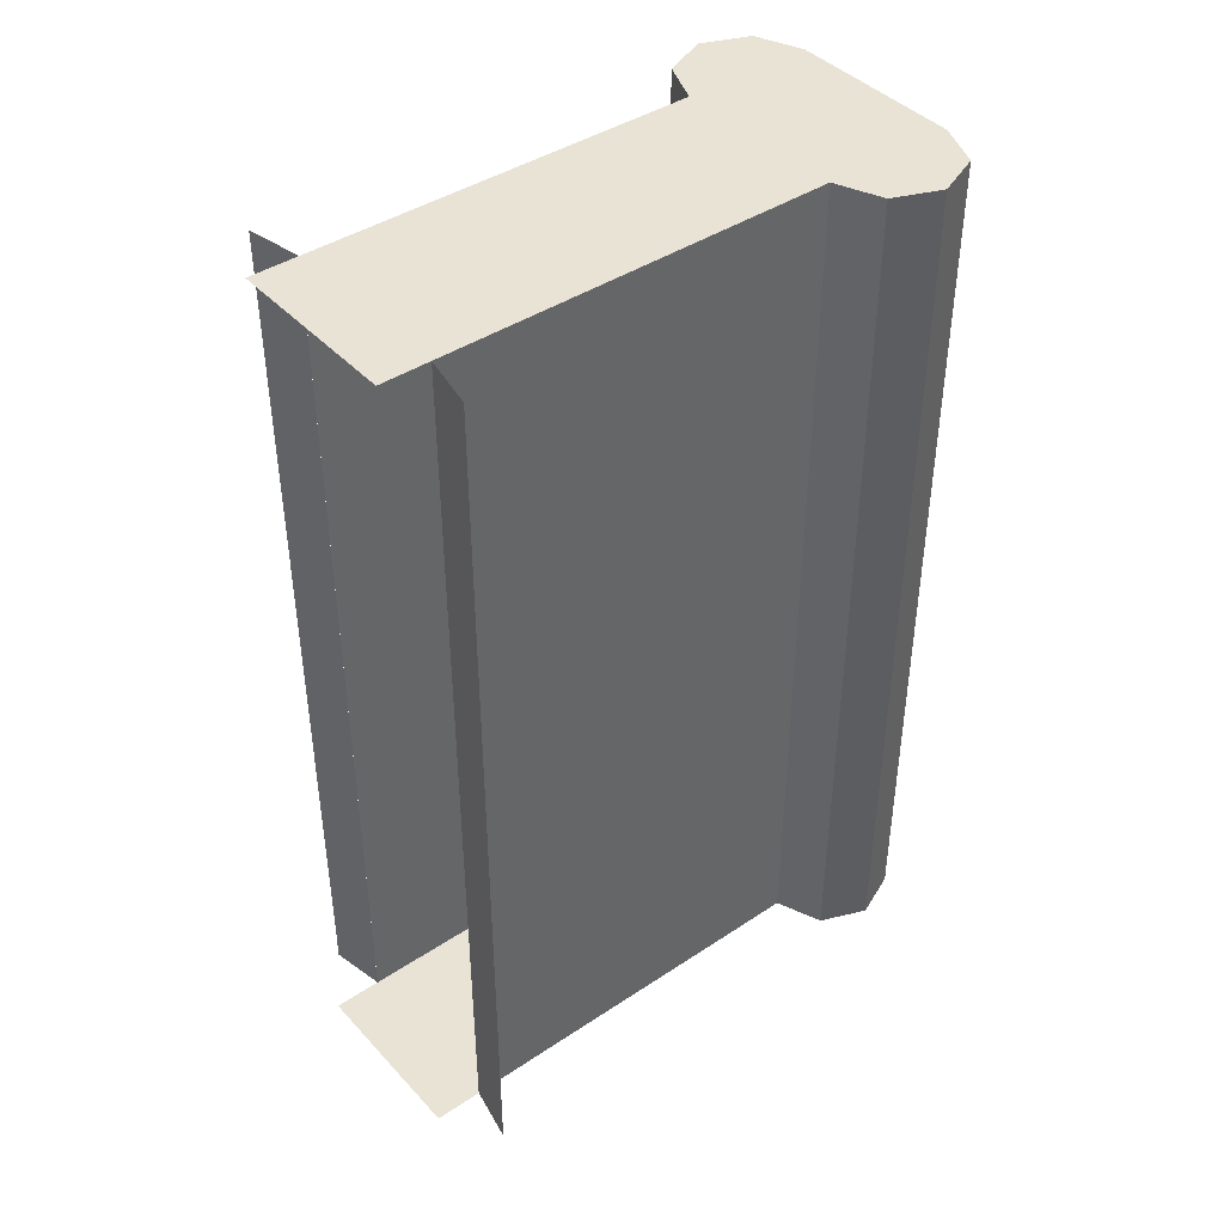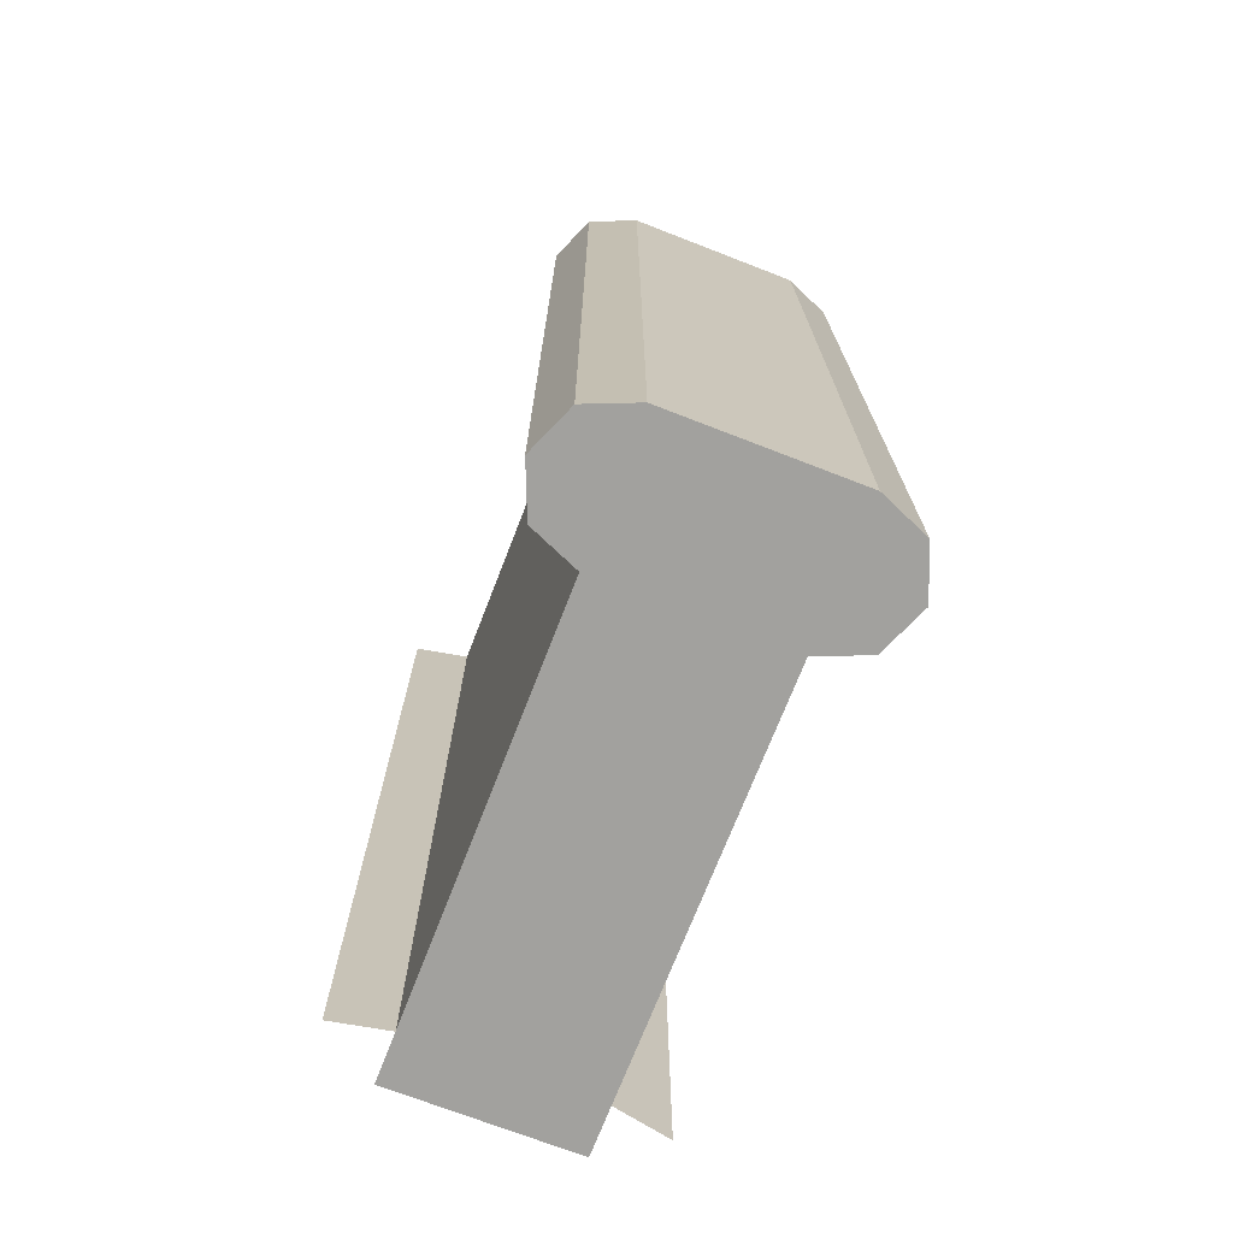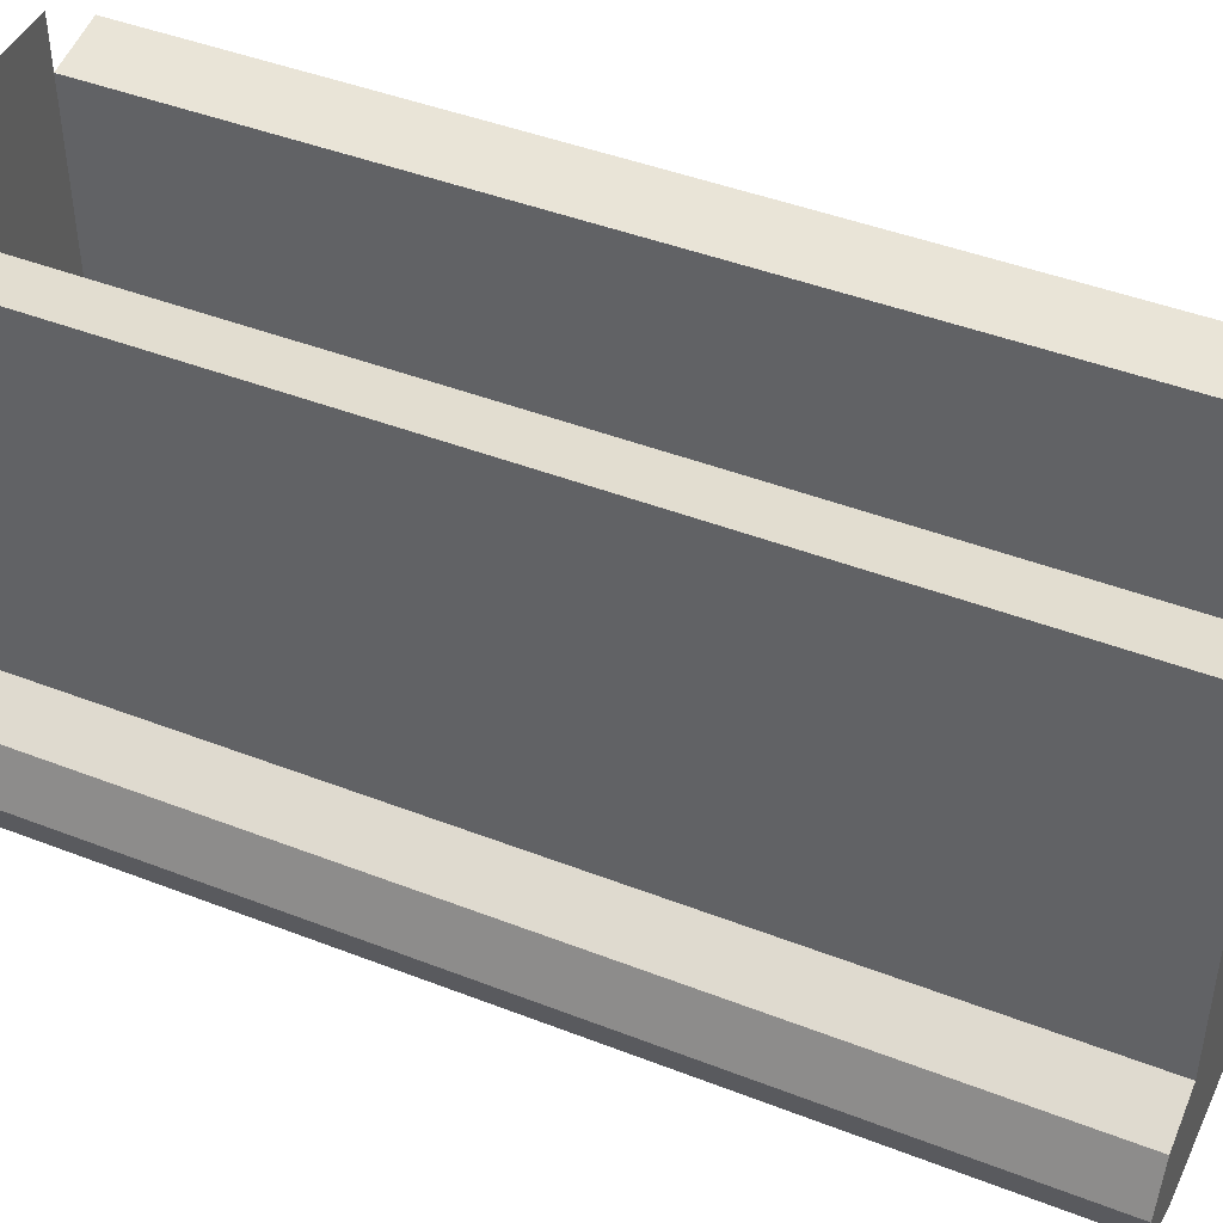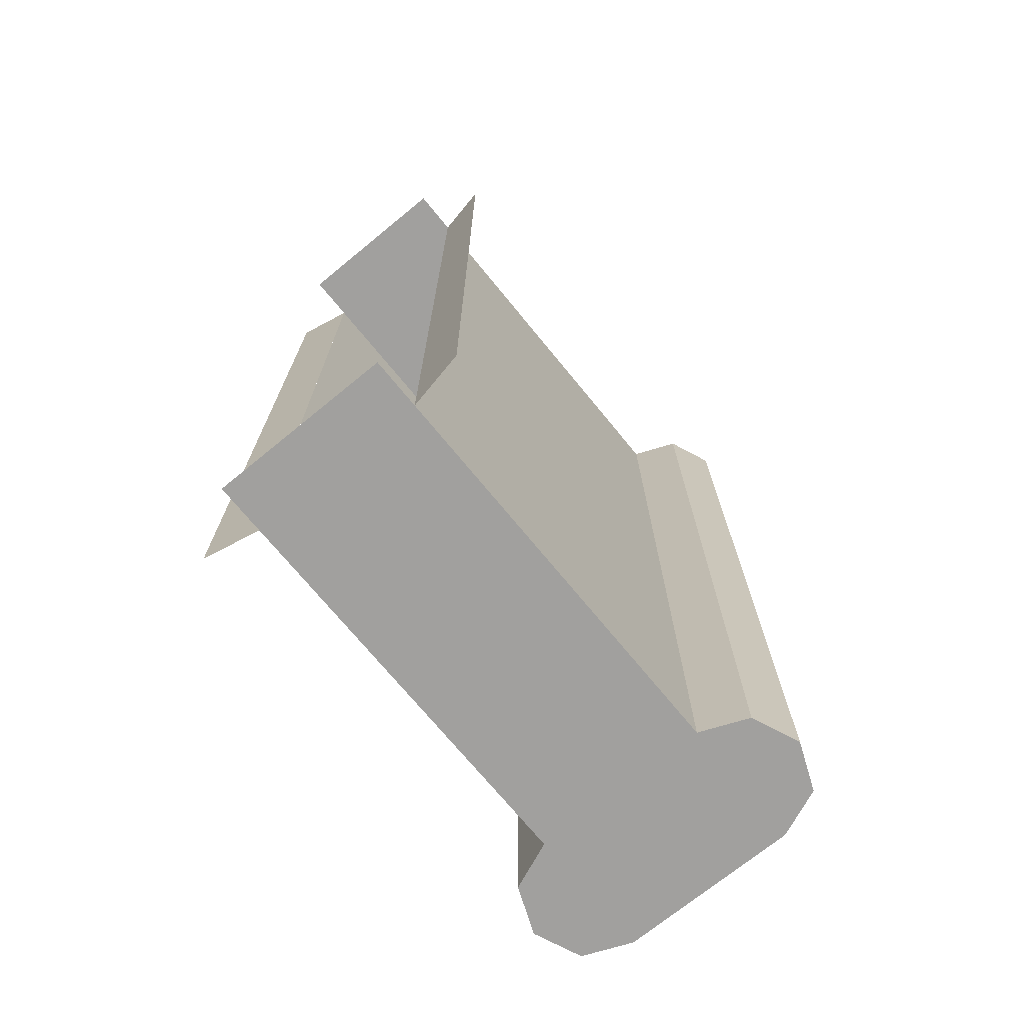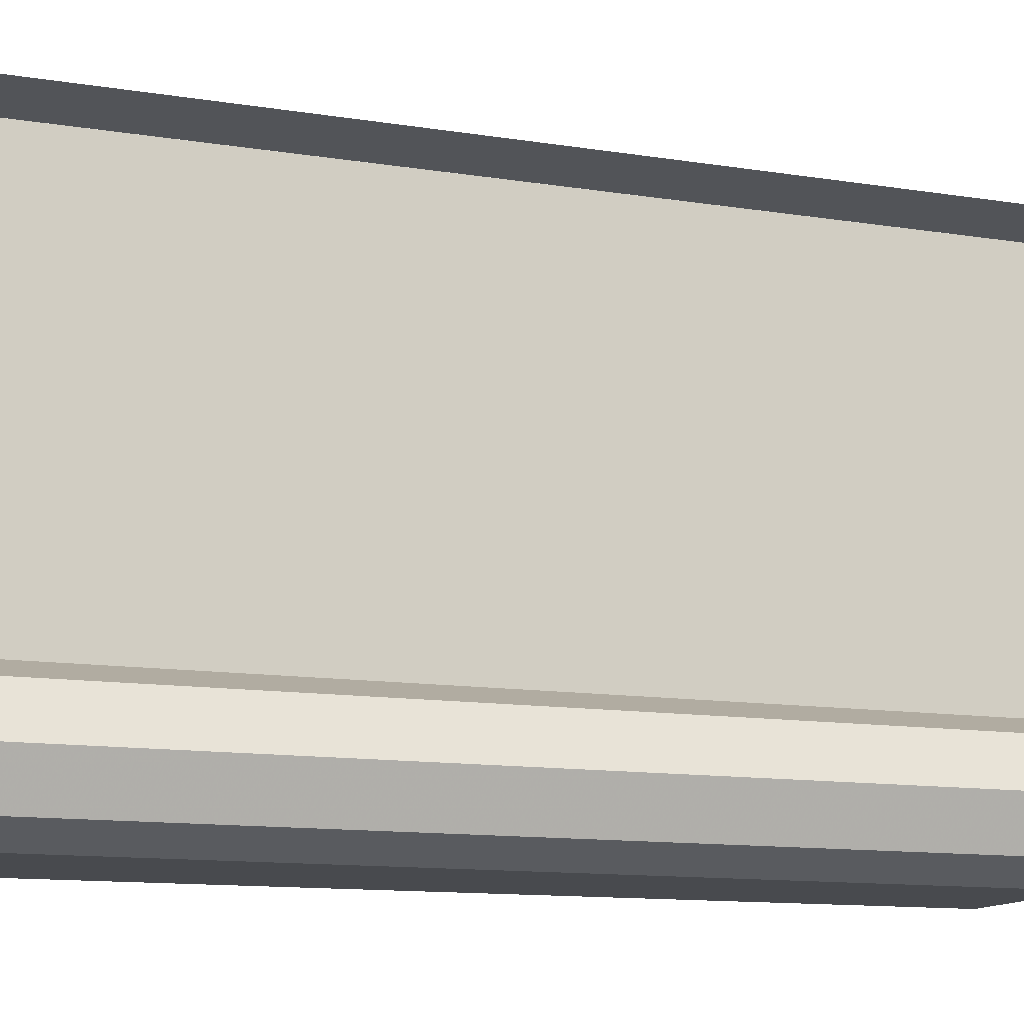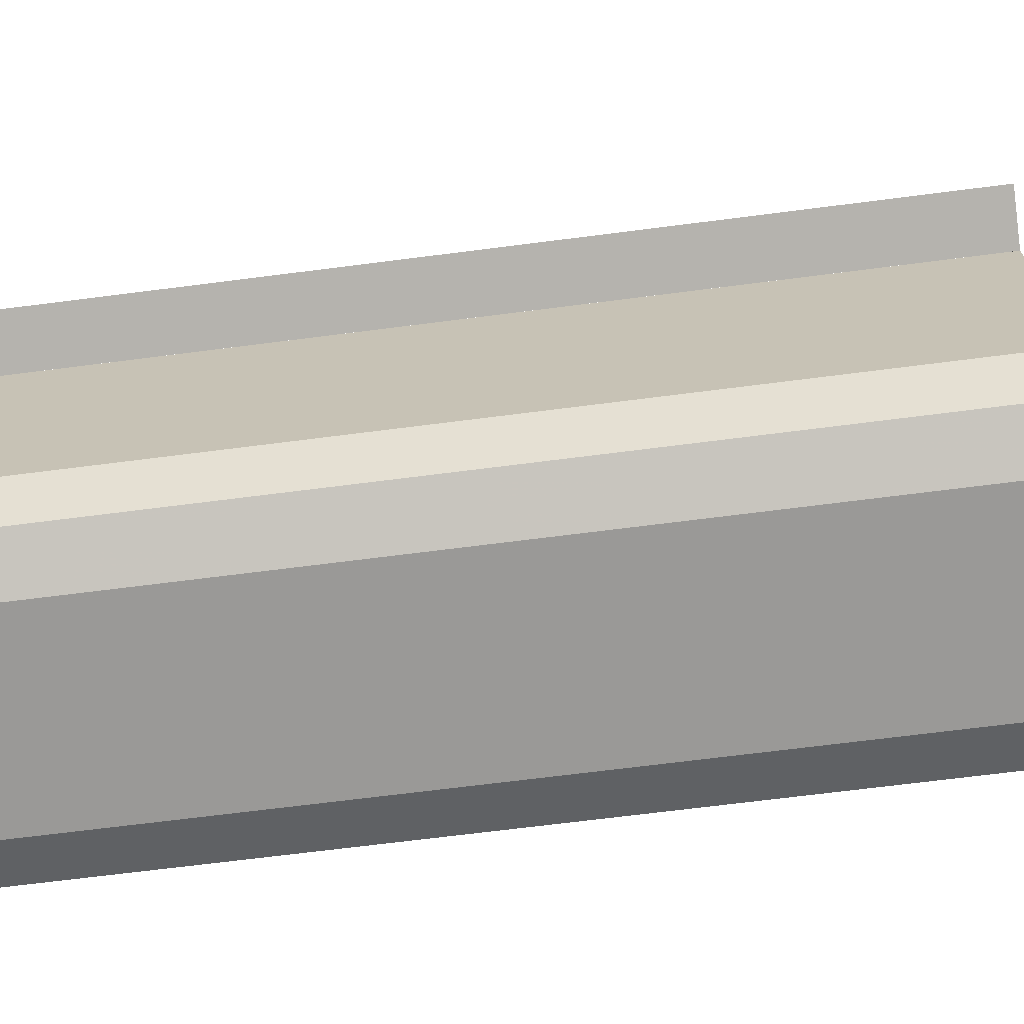
<metadata>
{"format":"obj","ext":"obj","renderer":"f3d","projection":"perspective","resolution":1024,"background":"white","views":[{"elev":42.0,"azim":-128.6,"up":"+Z"},{"elev":-72.1,"azim":-21.2,"up":"+Z"},{"elev":44.6,"azim":-65.7,"up":"+Y"},{"elev":-71.8,"azim":-140.7,"up":"+Z"},{"elev":-13.1,"azim":-109.5,"up":"+Y"},{"elev":-69.0,"azim":97.3,"up":"+Y"}]}
</metadata>
<code>
v -0.153 -0.978 -0.5
v -0.1 -1 -0.5
v -0.1 -1 0.5
v -0.153 -0.978 0.5
v -0.175 -0.925 -0.5
v -0.153 -0.978 -0.5
v -0.153 -0.978 0.5
v -0.175 -0.925 0.5
v -0.153 -0.872 -0.5
v -0.175 -0.925 -0.5
v -0.175 -0.925 0.5
v -0.153 -0.872 0.5
v -0.1 -0.85 -0.5
v -0.153 -0.872 -0.5
v -0.153 -0.872 0.5
v -0.1 -0.85 0.5
v 0.153 -0.978 -0.5
v 0.1 -1 -0.5
v 0.1 -1 0.5
v 0.153 -0.978 0.5
v 0.175 -0.925 -0.5
v 0.153 -0.978 -0.5
v 0.153 -0.978 0.5
v 0.175 -0.925 0.5
v 0.153 -0.872 -0.5
v 0.175 -0.925 -0.5
v 0.175 -0.925 0.5
v 0.153 -0.872 0.5
v 0.1 -0.85 -0.5
v 0.153 -0.872 -0.5
v 0.153 -0.872 0.5
v 0.1 -0.85 0.5
v -0.1 -1 0.5
v -0.1 -1 -0.5
v 0.1 -1 -0.5
v 0.1 -1 0.5
v 0.1 -0.925 0.5
v 0.1 -0.85 0.5
v 0.153 -0.872 0.5
v 0.1 -0.925 0.5
v 0.153 -0.872 0.5
v 0.175 -0.925 0.5
v 0.1 -0.925 0.5
v 0.175 -0.925 0.5
v 0.153 -0.978 0.5
v 0.1 -0.925 0.5
v 0.153 -0.978 0.5
v 0.1 -1 0.5
v 0.1 -0.925 -0.5
v 0.1 -0.85 -0.5
v 0.153 -0.872 -0.5
v 0.1 -0.925 -0.5
v 0.153 -0.872 -0.5
v 0.175 -0.925 -0.5
v 0.1 -0.925 -0.5
v 0.175 -0.925 -0.5
v 0.153 -0.978 -0.5
v 0.1 -0.925 -0.5
v 0.153 -0.978 -0.5
v 0.1 -1 -0.5
v -0.1 -0.925 0.5
v -0.1 -0.85 0.5
v -0.153 -0.872 0.5
v -0.1 -0.925 0.5
v -0.153 -0.872 0.5
v -0.175 -0.925 0.5
v -0.1 -0.925 0.5
v -0.175 -0.925 0.5
v -0.153 -0.978 0.5
v -0.1 -0.925 0.5
v -0.153 -0.978 0.5
v -0.1 -1 0.5
v -0.1 -0.925 -0.5
v -0.1 -0.85 -0.5
v -0.153 -0.872 -0.5
v -0.1 -0.925 -0.5
v -0.153 -0.872 -0.5
v -0.175 -0.925 -0.5
v -0.1 -0.925 -0.5
v -0.175 -0.925 -0.5
v -0.153 -0.978 -0.5
v -0.1 -0.925 -0.5
v -0.153 -0.978 -0.5
v -0.1 -1 -0.5
v -0.1 -0.35 0.5
v -0.1 -1 0.5
v 0.1 -1 0.5
v 0.1 -0.35 0.5
v 0.1 -1 -0.5
v -0.1 -1 -0.5
v -0.1 -0.35 -0.5
v 0.1 -0.35 -0.5
v -0.1 -0.85 0.5
v -0.1 -0.4051 0.5
v -0.1 -0.4051 -0.5
v -0.1 -0.85 -0.5
v 0.1 -0.85 -0.5
v 0.1 -0.4051 -0.5
v 0.1 -0.4051 0.5
v 0.1 -0.85 0.5
v -0.1 -0.4051 -0.5
v -0.1 -0.4051 0.5
v -0.1627 -0.3926 0.5
v -0.1627 -0.3926 -0.5
v 0.1627 -0.3926 -0.5
v 0.1627 -0.3926 0.5
v 0.1 -0.4051 0.5
v 0.1 -0.4051 -0.5
g mesh6984927
f 1 2 3
f 3 4 1
f 5 6 7
f 7 8 5
f 9 10 11
f 11 12 9
f 13 14 15
f 15 16 13
g mesh6984929
f 17 19 18
f 19 17 20
f 21 23 22
f 23 21 24
f 25 27 26
f 27 25 28
f 29 31 30
f 31 29 32
g mesh6984931
f 33 34 35
f 35 36 33
g mesh6984935
f 37 39 38
f 40 42 41
f 43 45 44
f 46 48 47
g mesh6984937
f 49 50 51
f 52 53 54
f 55 56 57
f 58 59 60
g mesh6984941
f 61 62 63
f 64 65 66
f 67 68 69
f 70 71 72
g mesh6984943
f 73 75 74
f 76 78 77
f 79 81 80
f 82 84 83
f 85 86 87
f 87 88 85
f 89 90 91
f 91 92 89
g mesh6984945
f 93 94 95
f 95 96 93
g mesh6984947
f 97 98 99
f 99 100 97
g mesh6984949
f 101 102 103
f 103 104 101
g mesh6984951
f 105 106 107
f 107 108 105

</code>
